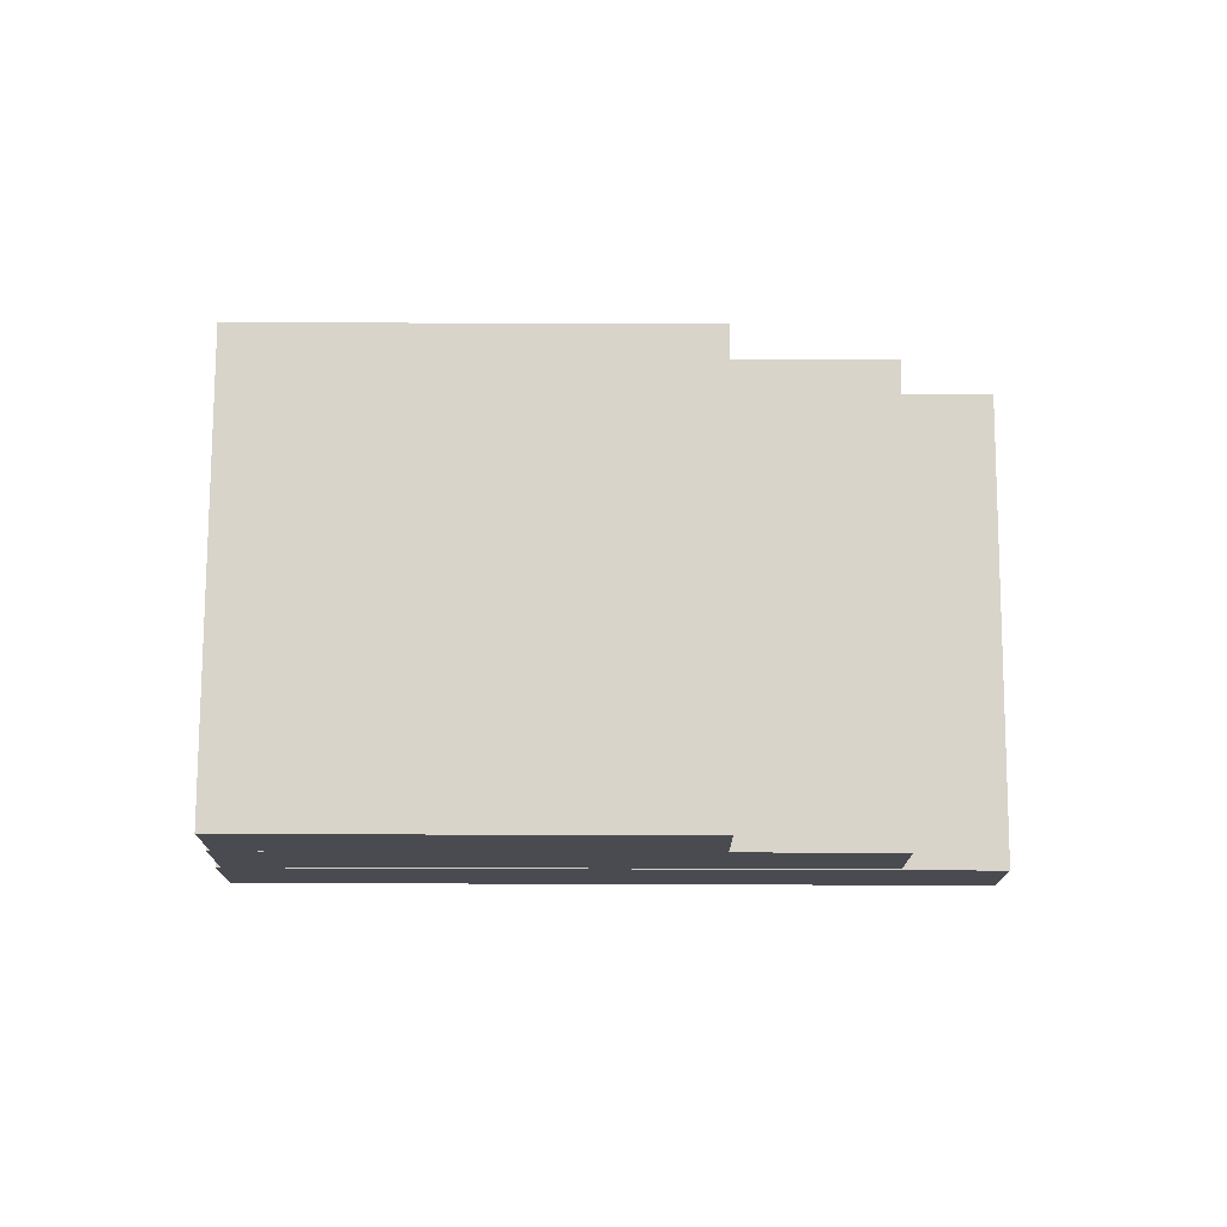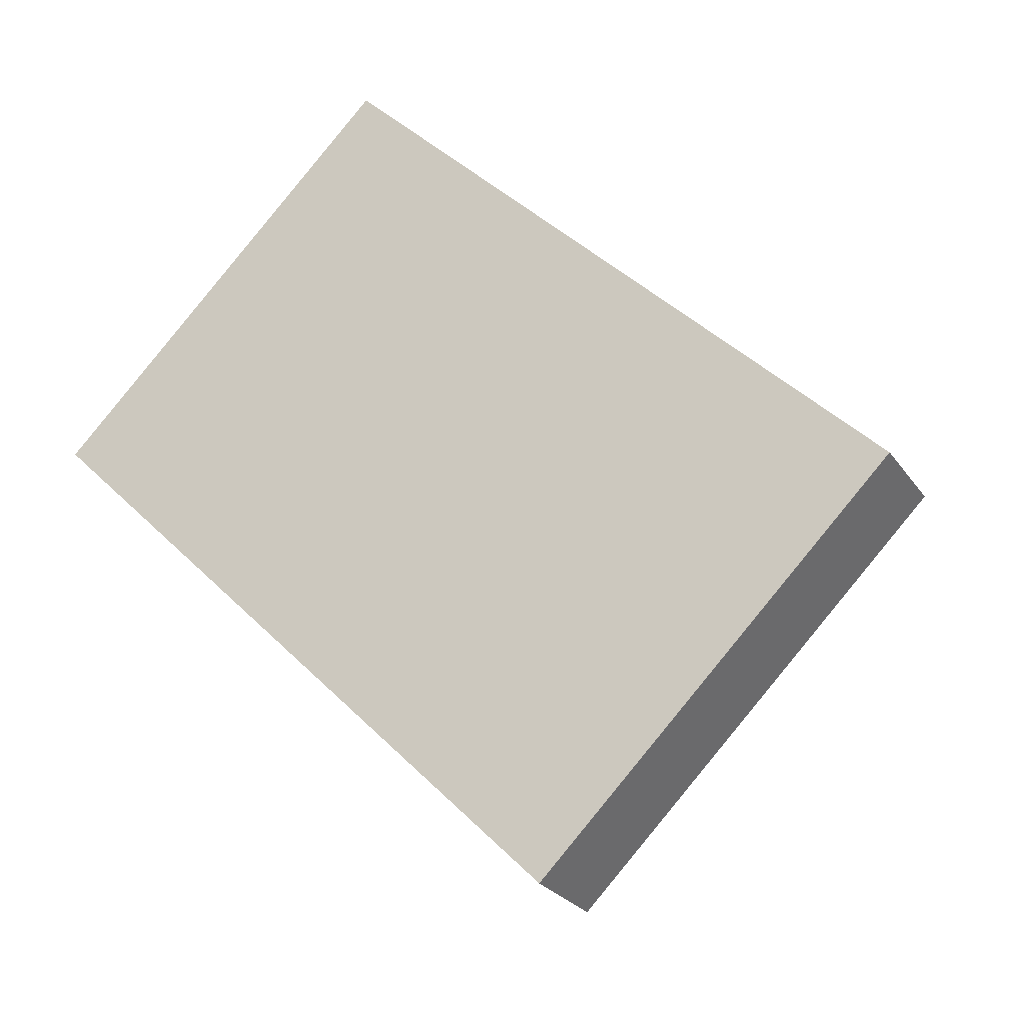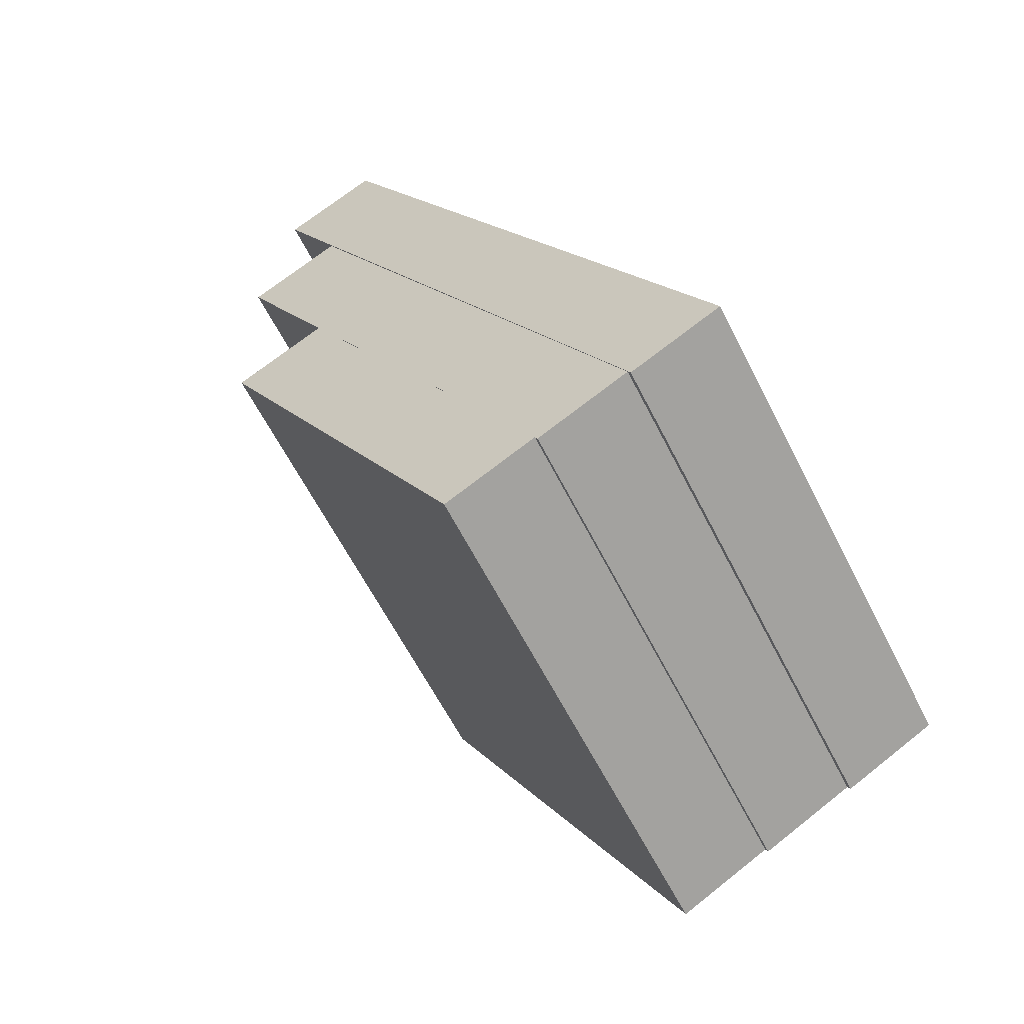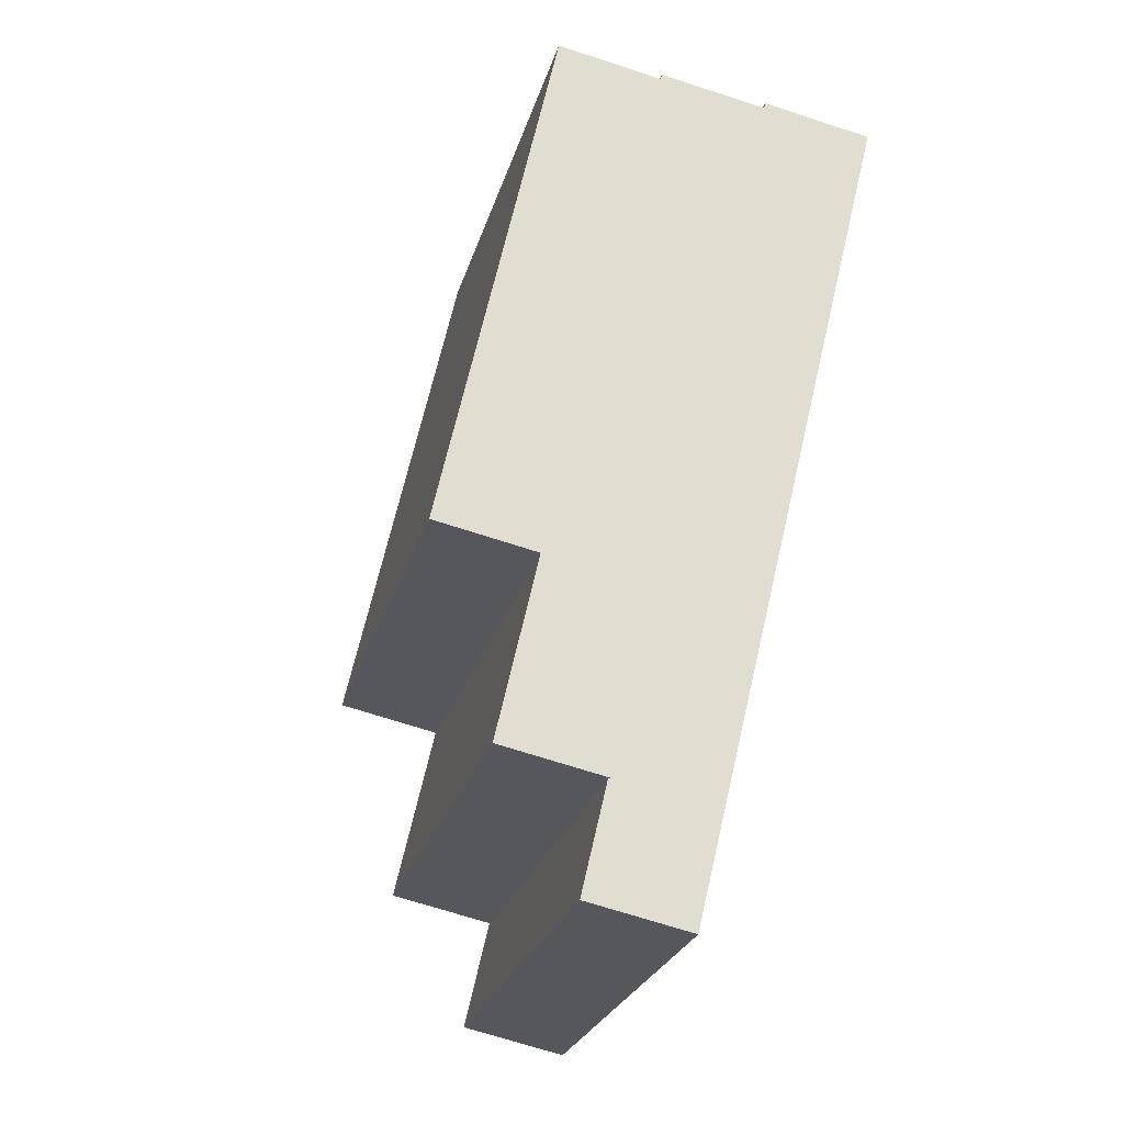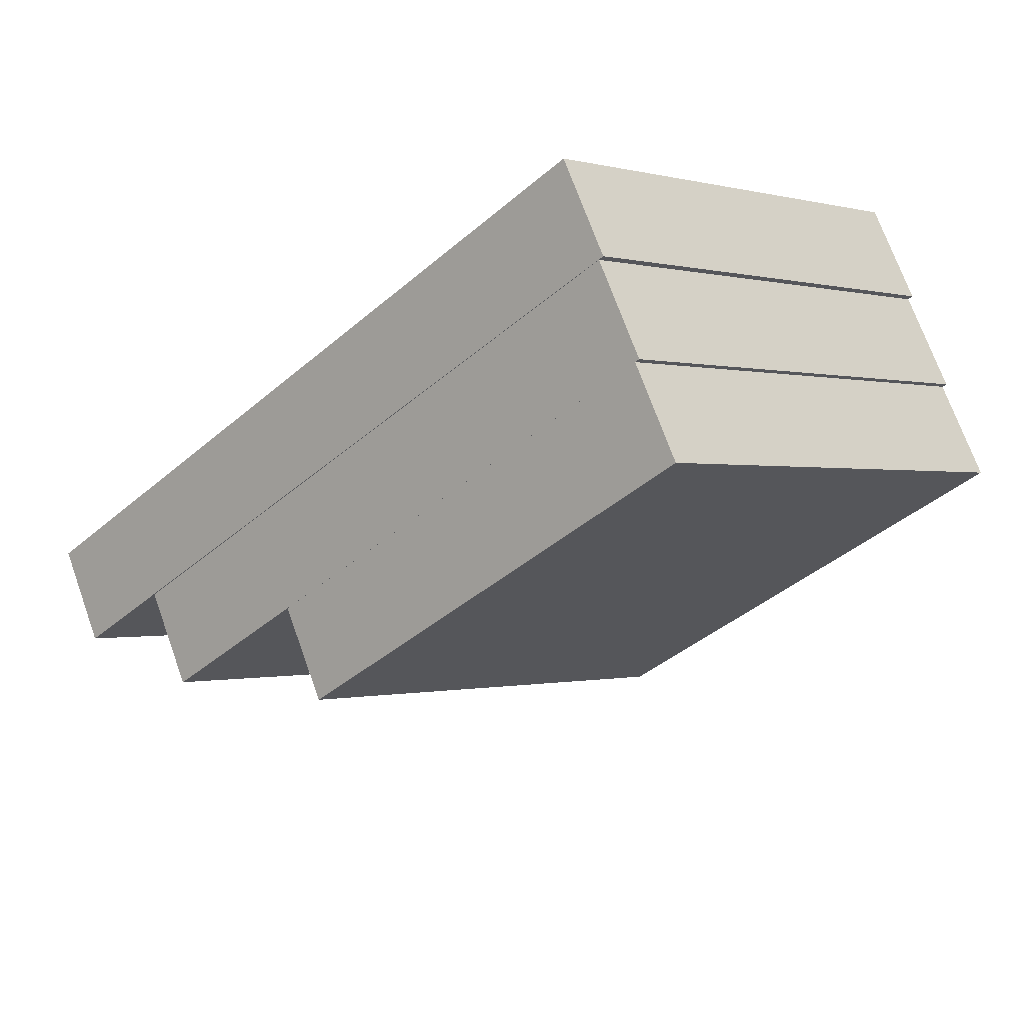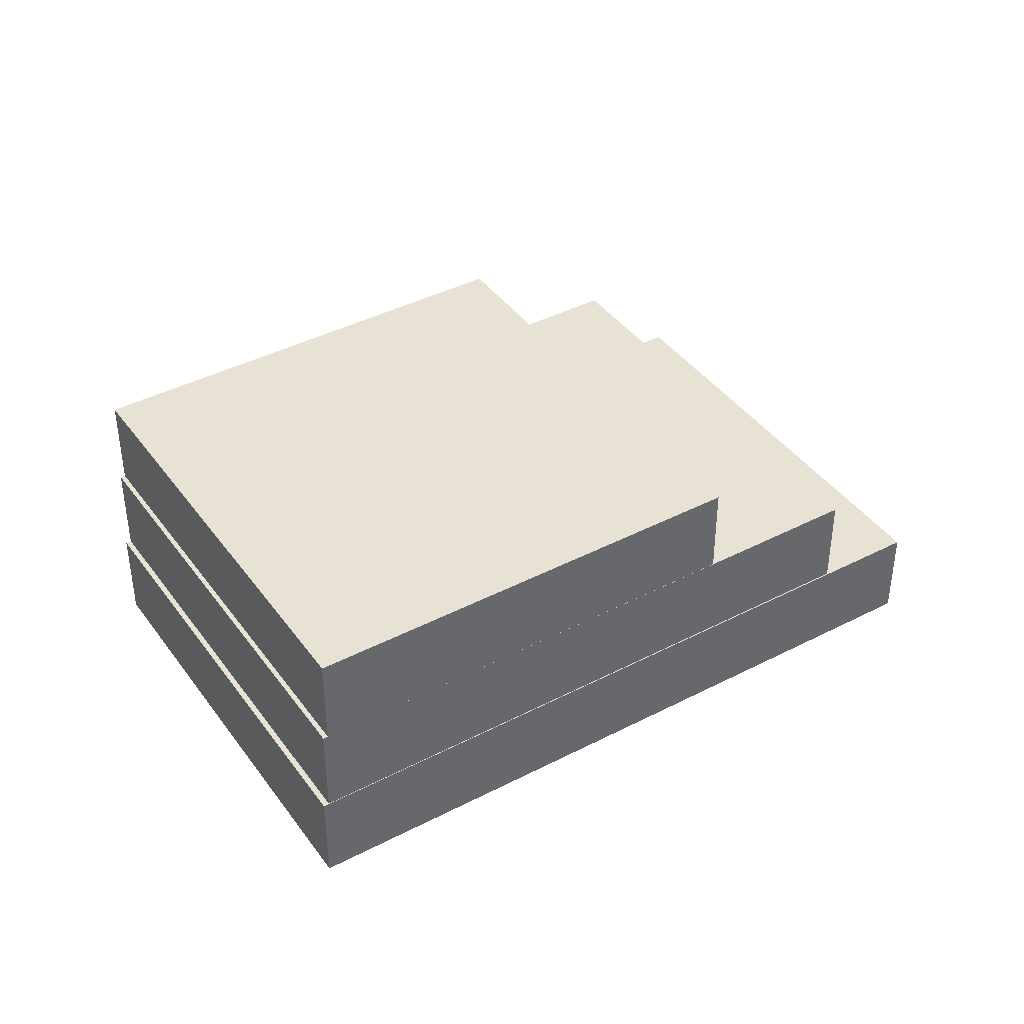
<metadata>
{"format":"obj","ext":"obj","renderer":"f3d","projection":"perspective","resolution":1024,"background":"white","views":[{"elev":75.6,"azim":45.2,"up":"+Y"},{"elev":-25.6,"azim":26.6,"up":"+Z"},{"elev":68.6,"azim":-128.8,"up":"+Z"},{"elev":-68.3,"azim":-108.2,"up":"+Z"},{"elev":71.0,"azim":160.3,"up":"+Z"},{"elev":40.7,"azim":12.6,"up":"+Y"}]}
</metadata>
<code>
o stairR
v 3.749 -0.2634 -4.732
v 3.749 -0.003198 -4.732
v 4.655 -0.2634 -3.827
v 4.655 -0.003198 -3.827
v 2.317 -0.2634 -3.3
v 2.317 -0.003198 -3.3
v 3.222 -0.2634 -2.395
v 3.222 -0.003198 -2.395
v 3.551 -0.005997 -4.54
v 3.551 0.2542 -4.54
v 4.457 -0.005997 -3.634
v 4.457 0.2542 -3.634
v 2.327 -0.005997 -3.312
v 2.327 0.2542 -3.312
v 3.232 -0.005997 -2.407
v 3.232 0.2542 -2.407
v 3.232 0.2478 -4.22
v 3.232 0.508 -4.22
v 4.137 0.2478 -3.315
v 4.137 0.508 -3.315
v 2.336 0.2478 -3.322
v 2.336 0.508 -3.322
v 3.242 0.2478 -2.416
v 3.242 0.508 -2.416
f 2 3 1
f 4 7 3
f 8 5 7
f 6 1 5
f 7 1 3
f 4 6 8
f 10 11 9
f 12 15 11
f 16 13 15
f 13 10 9
f 11 13 9
f 12 14 16
f 18 19 17
f 20 23 19
f 24 21 23
f 22 17 21
f 19 21 17
f 20 22 24
f 2 4 3
f 4 8 7
f 8 6 5
f 6 2 1
f 7 5 1
f 4 2 6
f 10 12 11
f 12 16 15
f 16 14 13
f 13 14 10
f 11 15 13
f 12 10 14
f 18 20 19
f 20 24 23
f 24 22 21
f 22 18 17
f 19 23 21
f 20 18 22

</code>
